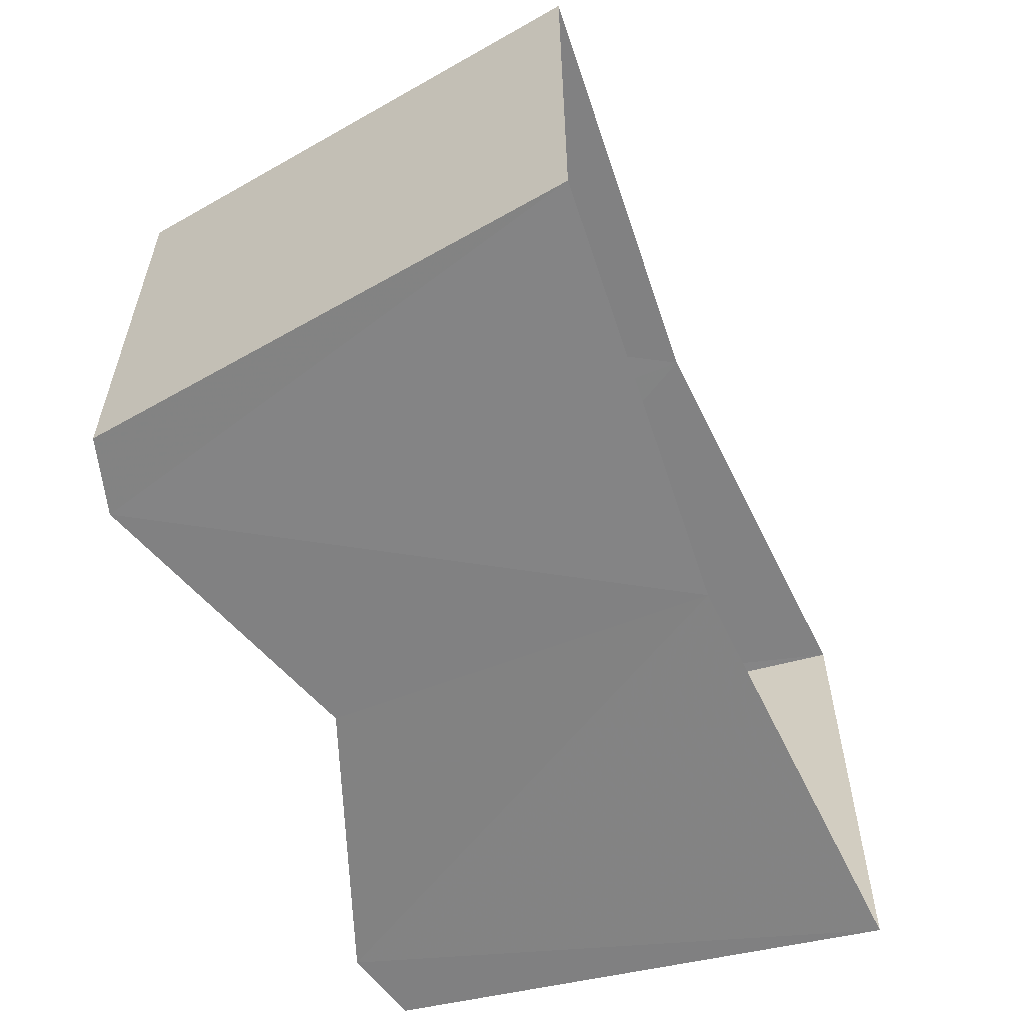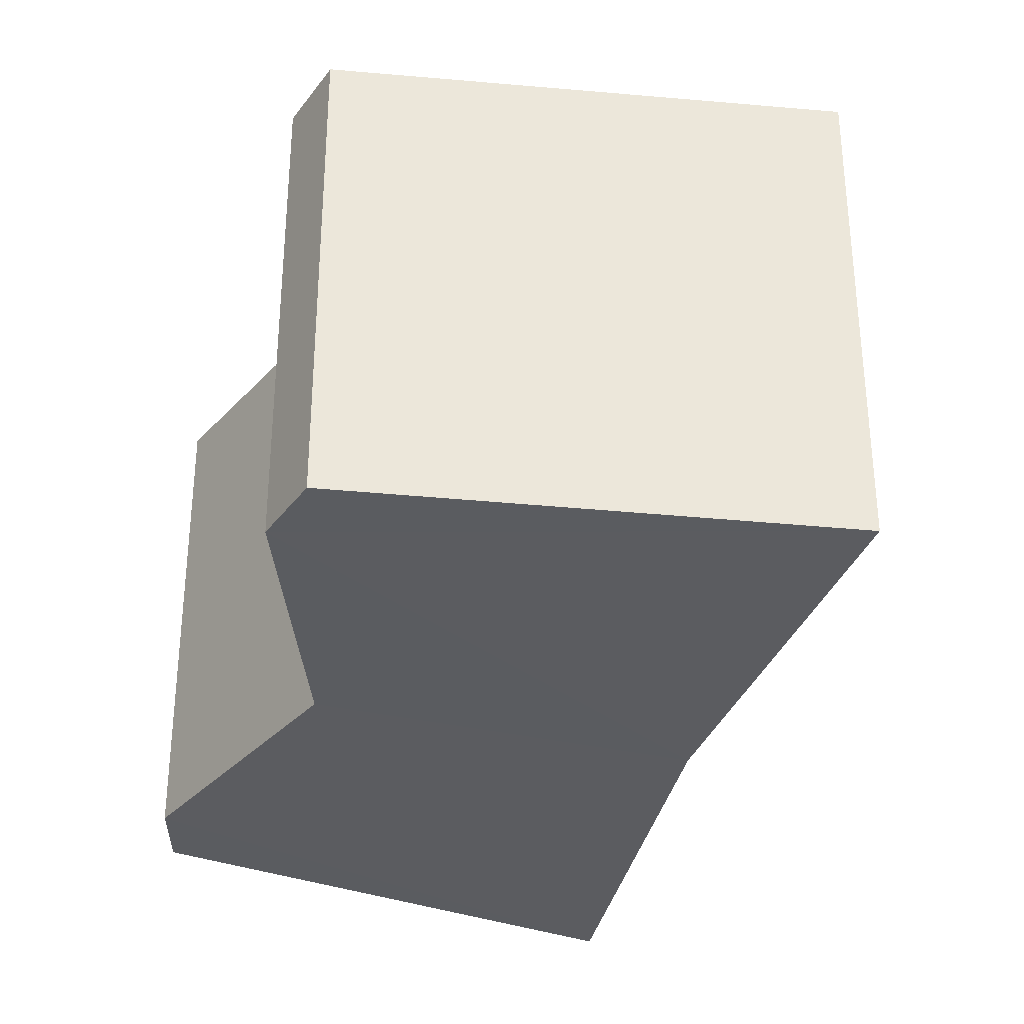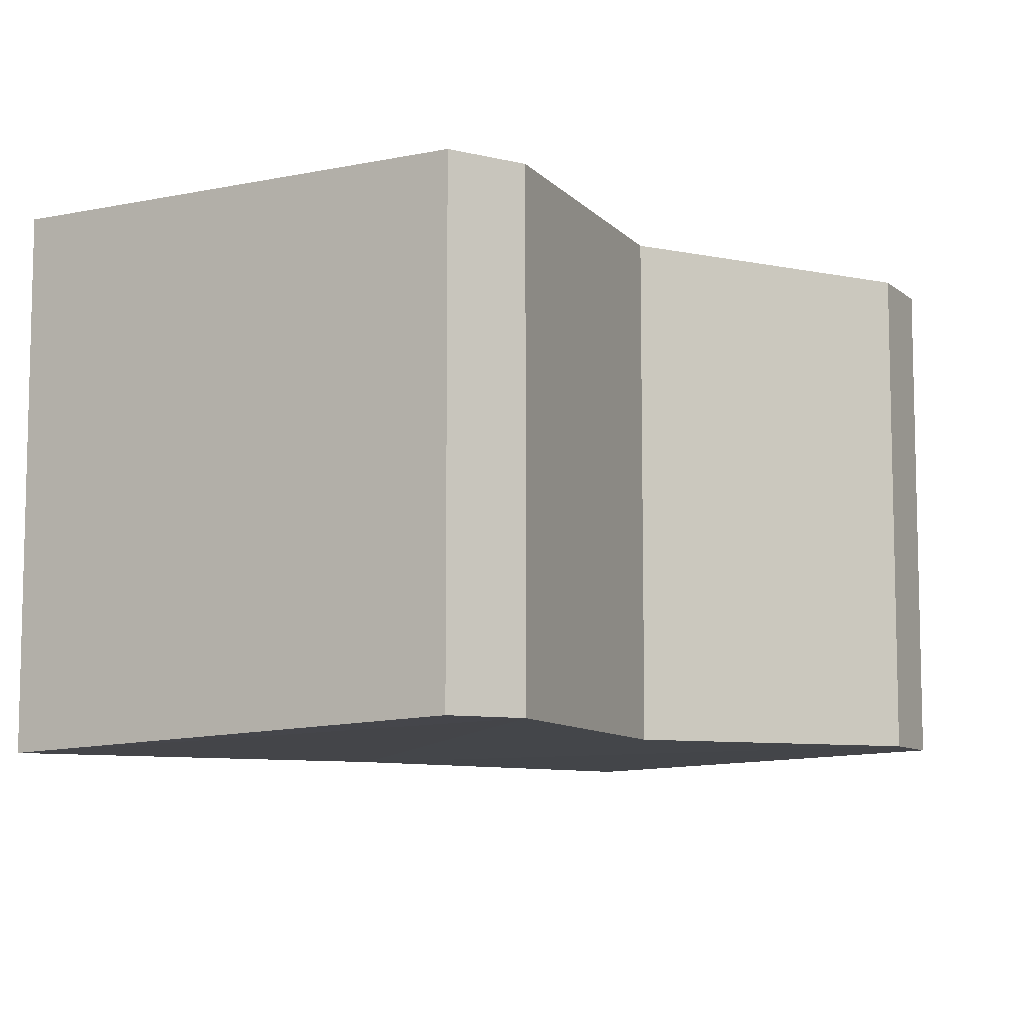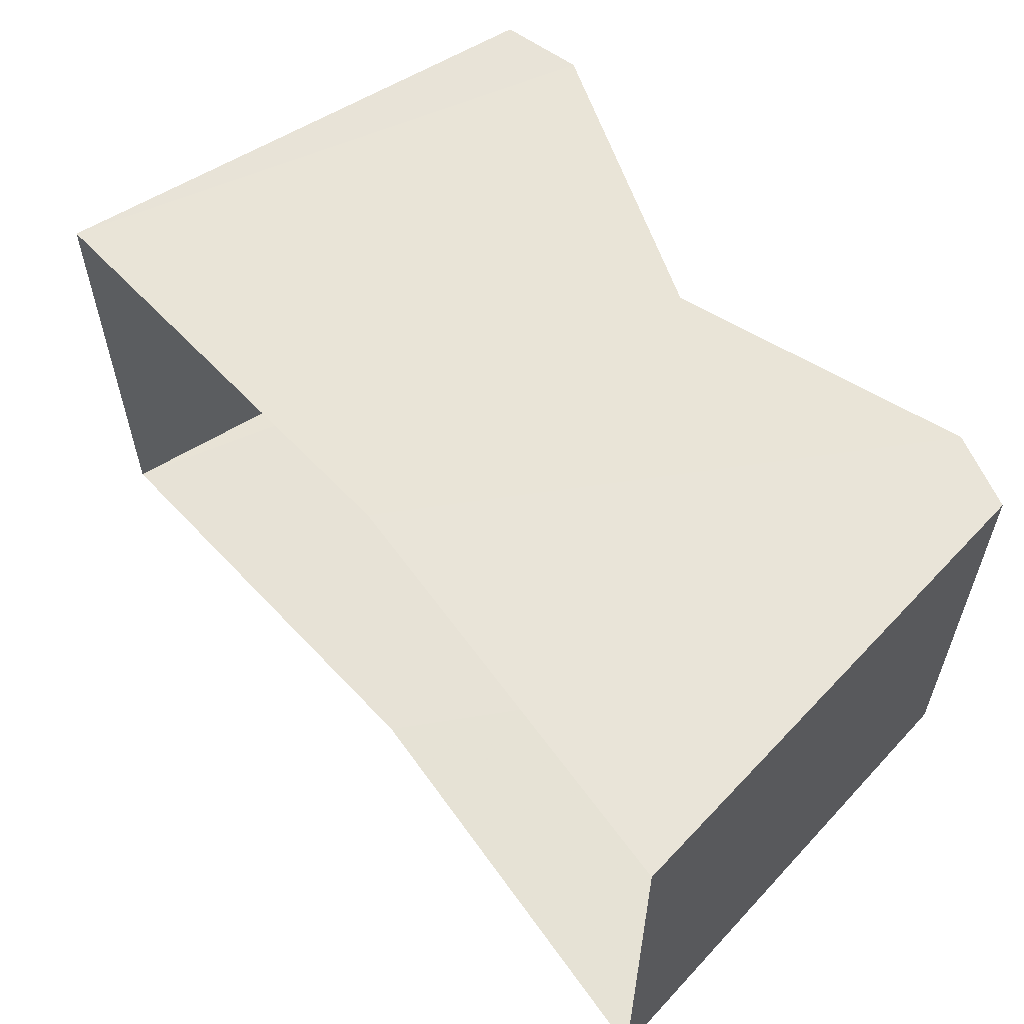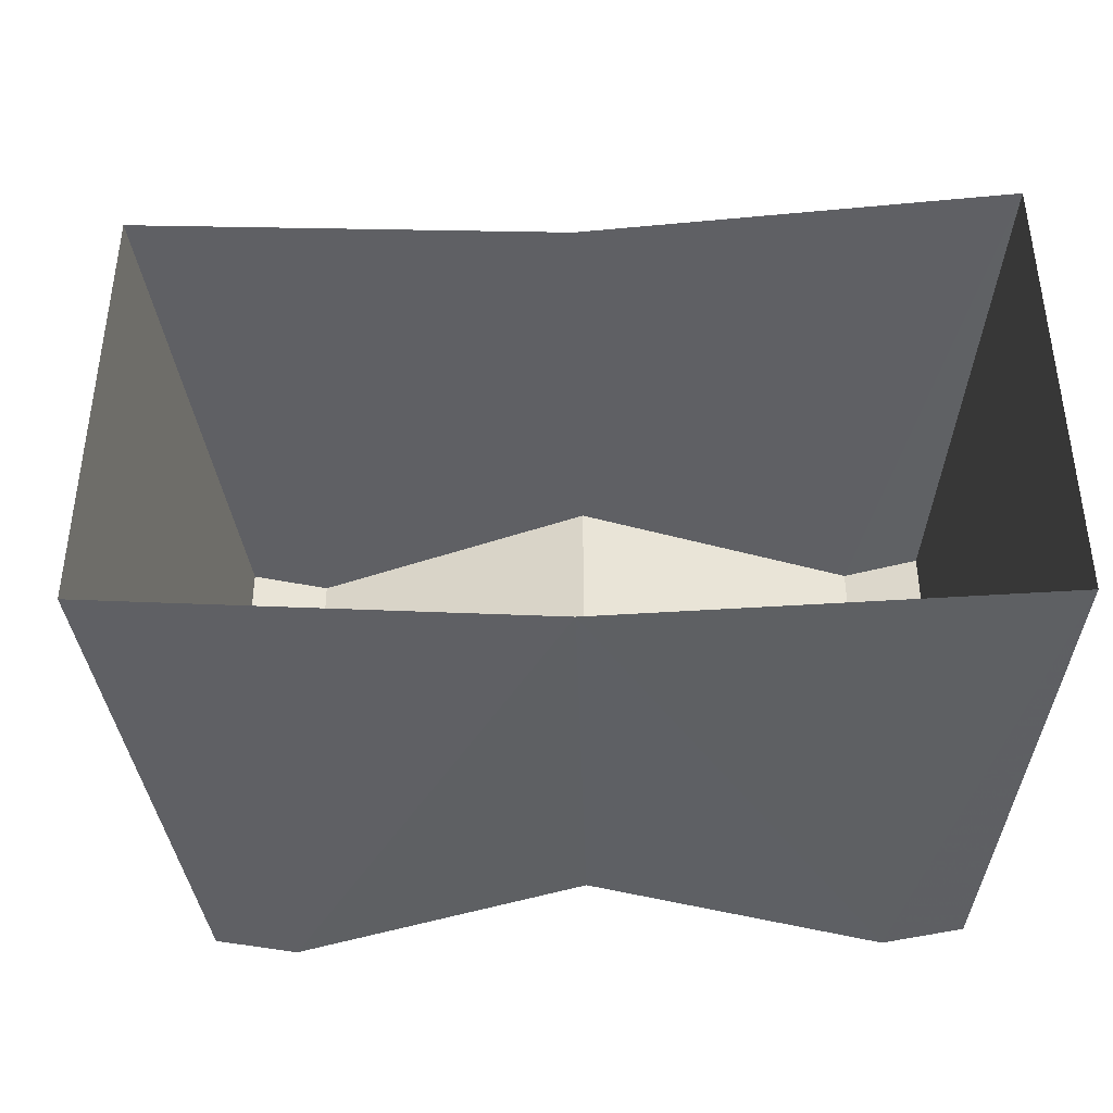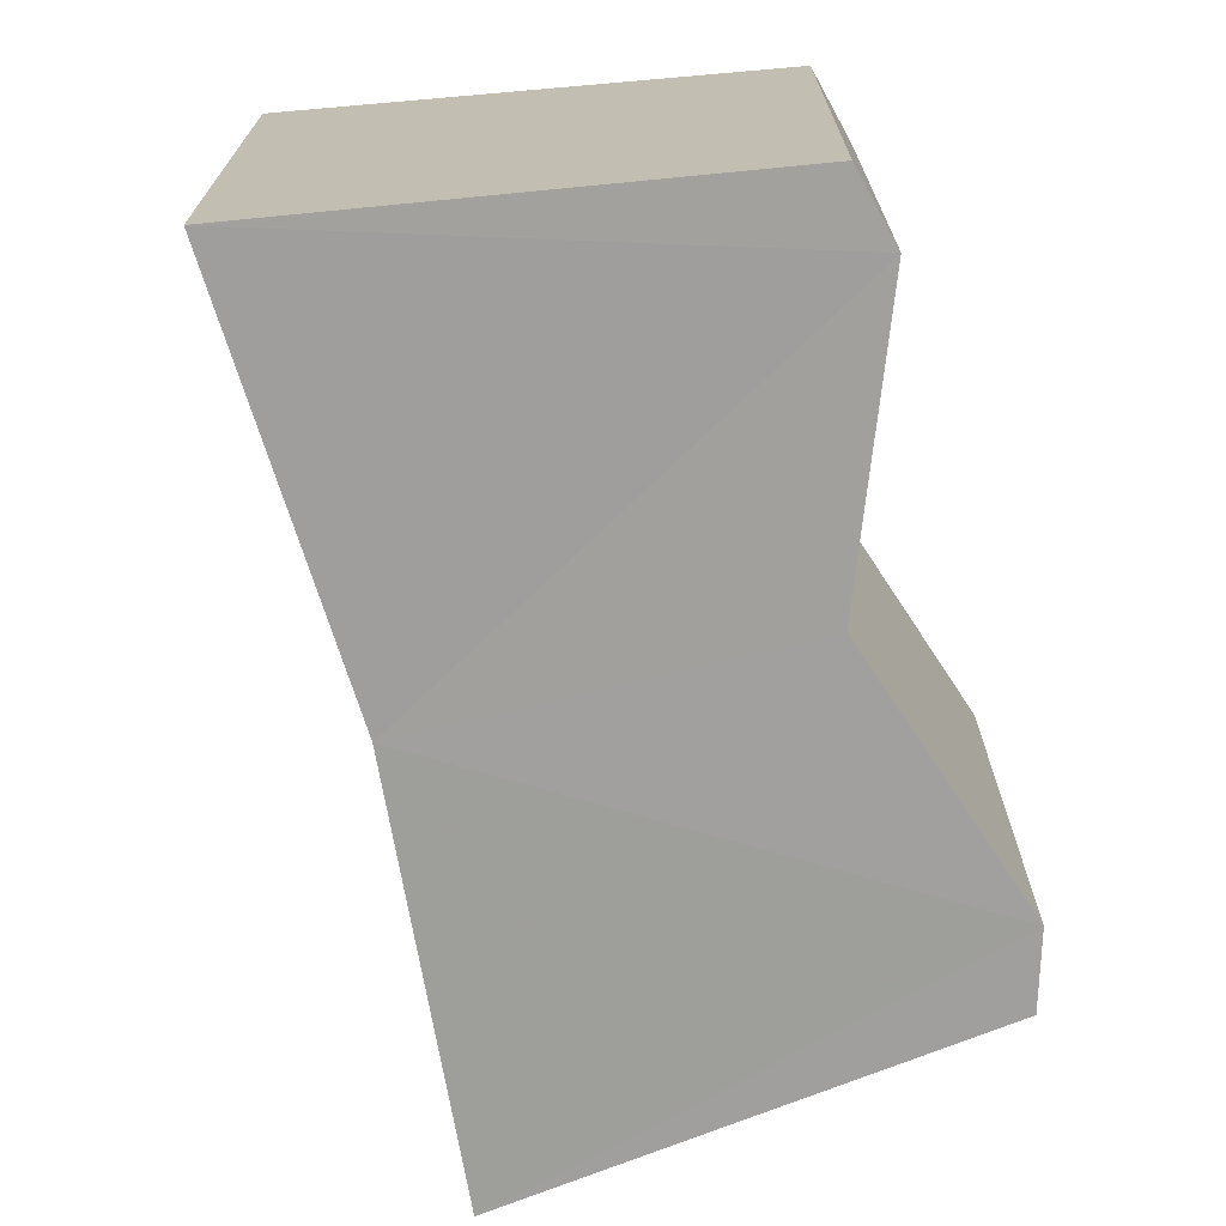
<metadata>
{"format":"obj","ext":"obj","renderer":"f3d","projection":"perspective","resolution":1024,"background":"white","views":[{"elev":-61.0,"azim":176.0,"up":"+Y"},{"elev":-33.8,"azim":138.5,"up":"+Y"},{"elev":-8.9,"azim":16.4,"up":"+Y"},{"elev":62.1,"azim":-65.3,"up":"+Y"},{"elev":-43.8,"azim":-114.2,"up":"+Y"},{"elev":-71.4,"azim":-12.5,"up":"+Y"}]}
</metadata>
<code>
v -5.32 0.7729 4.237
v -5.125 1.005 4.37
v -5.125 0.7743 4.37
v -5.132 1.005 4.408
v -5.32 1.006 4.237
v -5.398 1.01 4.428
v -5.132 0.7743 4.408
v -5.398 0.7697 4.428
v -5.32 0.7729 4.237
v -5.275 0.7732 4.678
v -5.25 1.006 4.65
v -5.275 1.006 4.678
v -5.132 1.005 4.408
v -5.5 1.013 4.606
v -5.5 0.766 4.606
v -5.235 1.006 4.507
v -5.132 0.7743 4.408
v -5.235 0.7732 4.507
v -5.5 1.013 4.606
v -5.275 1.006 4.678
v -5.25 1.006 4.65
v -5.235 0.7732 4.507
v -5.25 0.7735 4.65
v -5.32 1.006 4.237
v -5.235 1.006 4.507
v -5.125 1.005 4.37
v -5.125 0.7743 4.37
v -5.25 0.7735 4.65
v -5.275 0.7732 4.678
v -5.5 0.766 4.606
g onfoff_low
f 1 2 3
f 4 5 6
f 7 8 9
f 10 11 12
f 13 3 2
f 10 14 15
f 16 17 13
f 11 18 16
f 19 20 21
f 8 22 23
f 1 24 2
f 6 25 4
f 4 26 5
f 9 27 7
f 7 22 8
f 10 28 11
f 13 17 3
f 10 12 14
f 16 18 17
f 11 28 18
f 21 25 6
f 6 19 21
f 23 29 30
f 30 8 23

</code>
